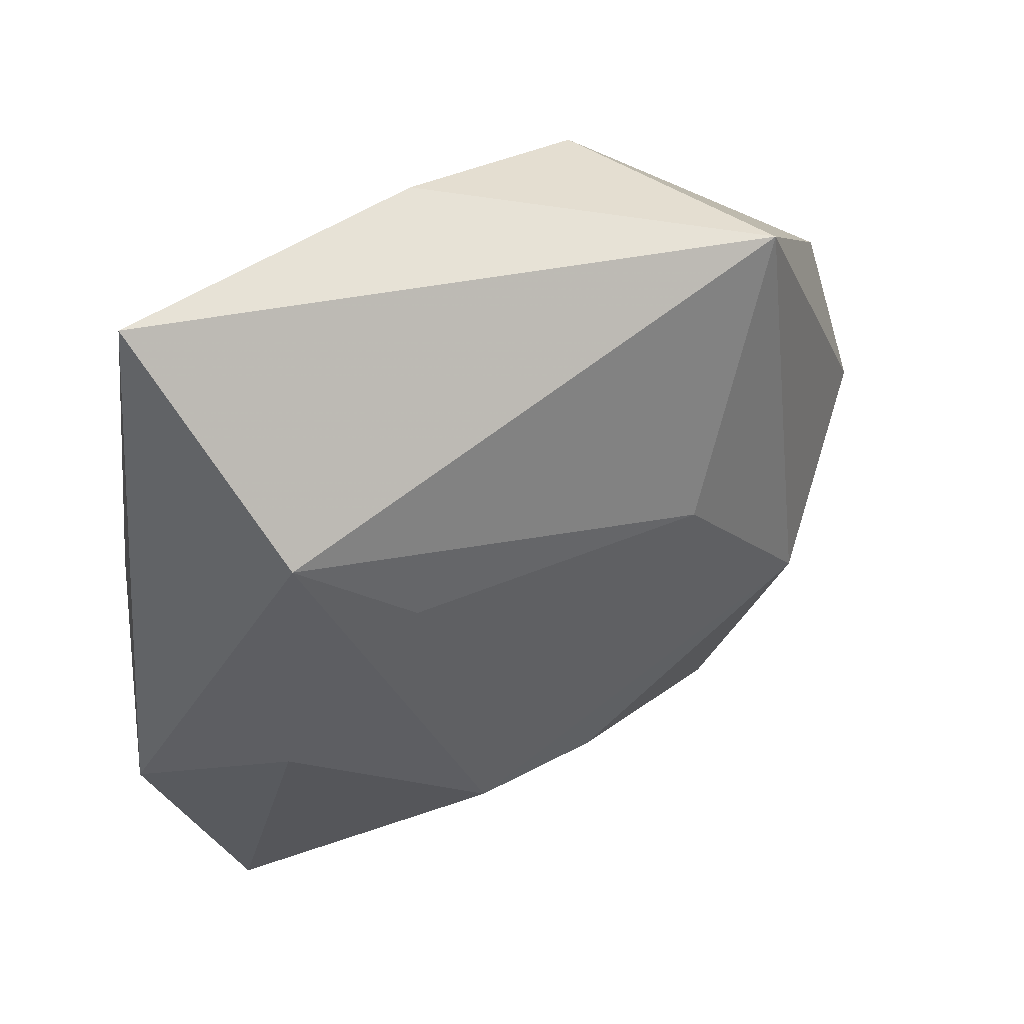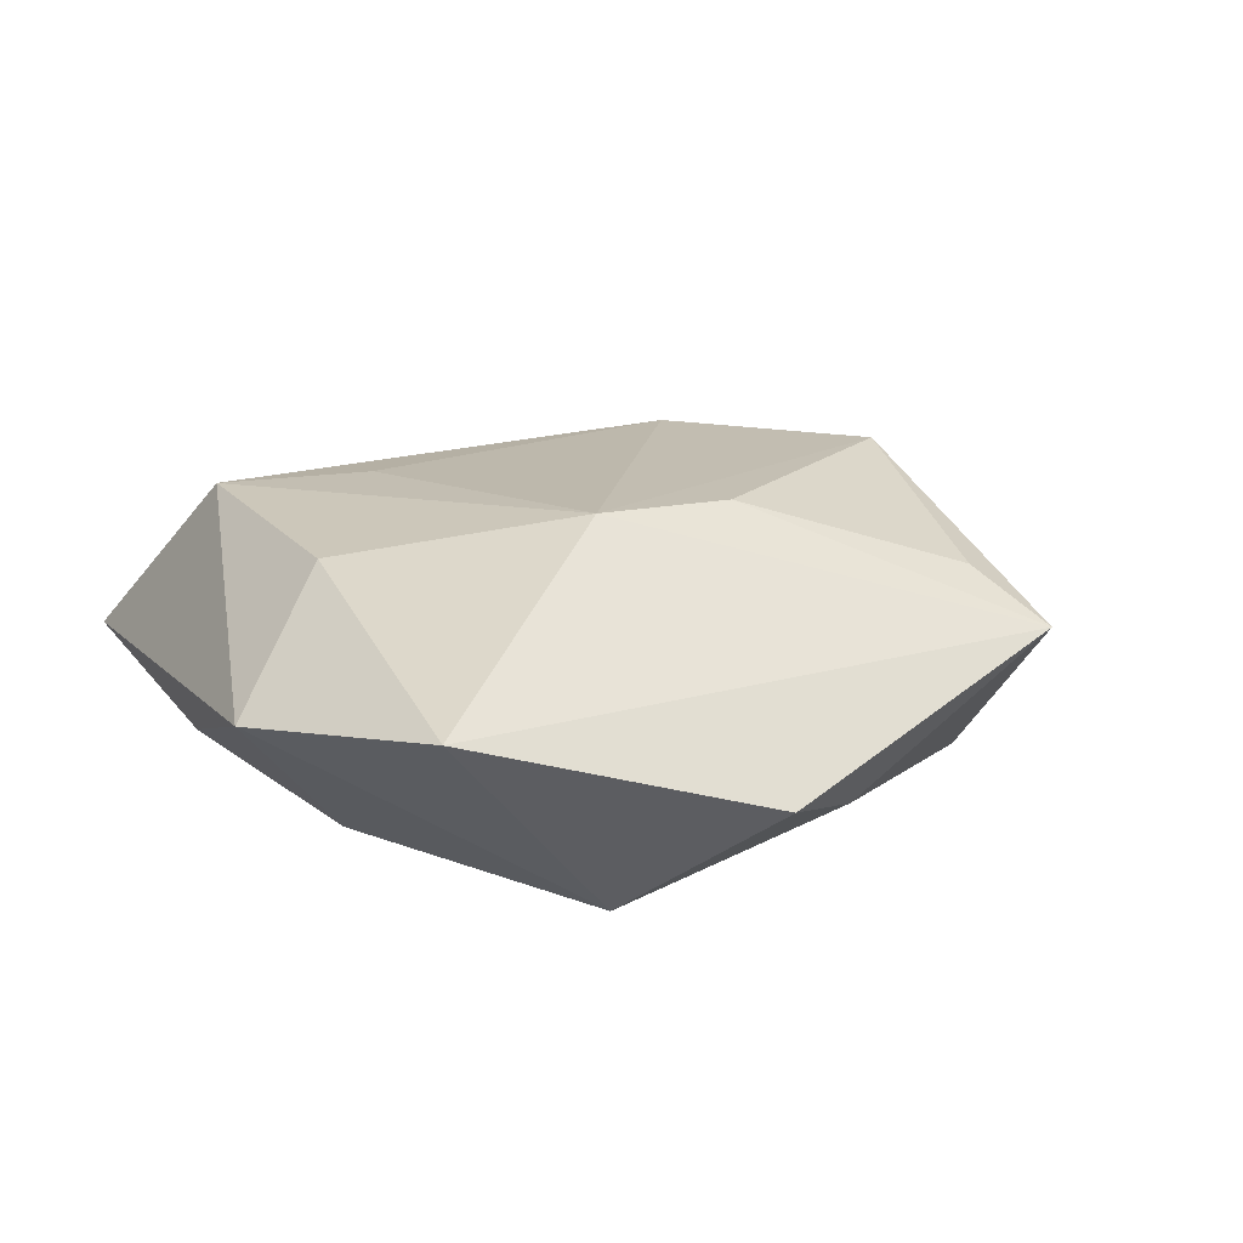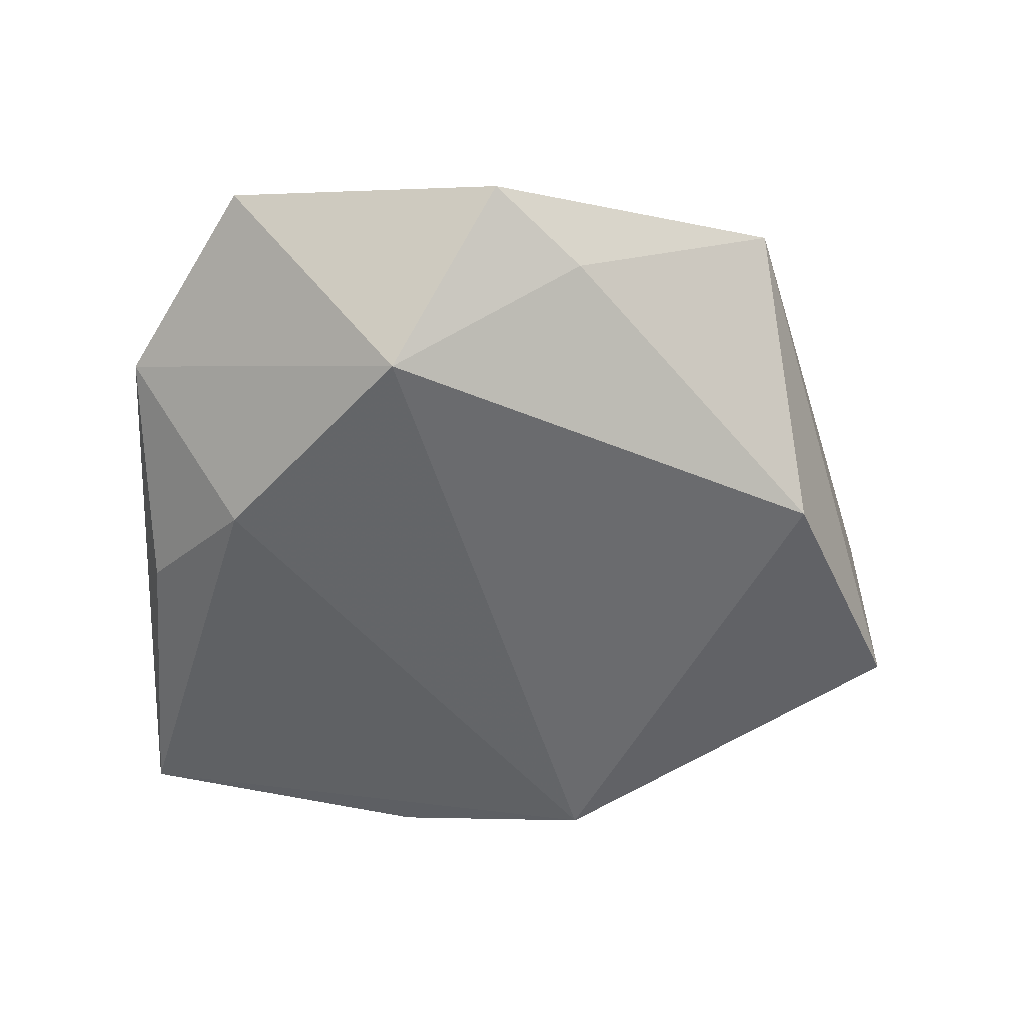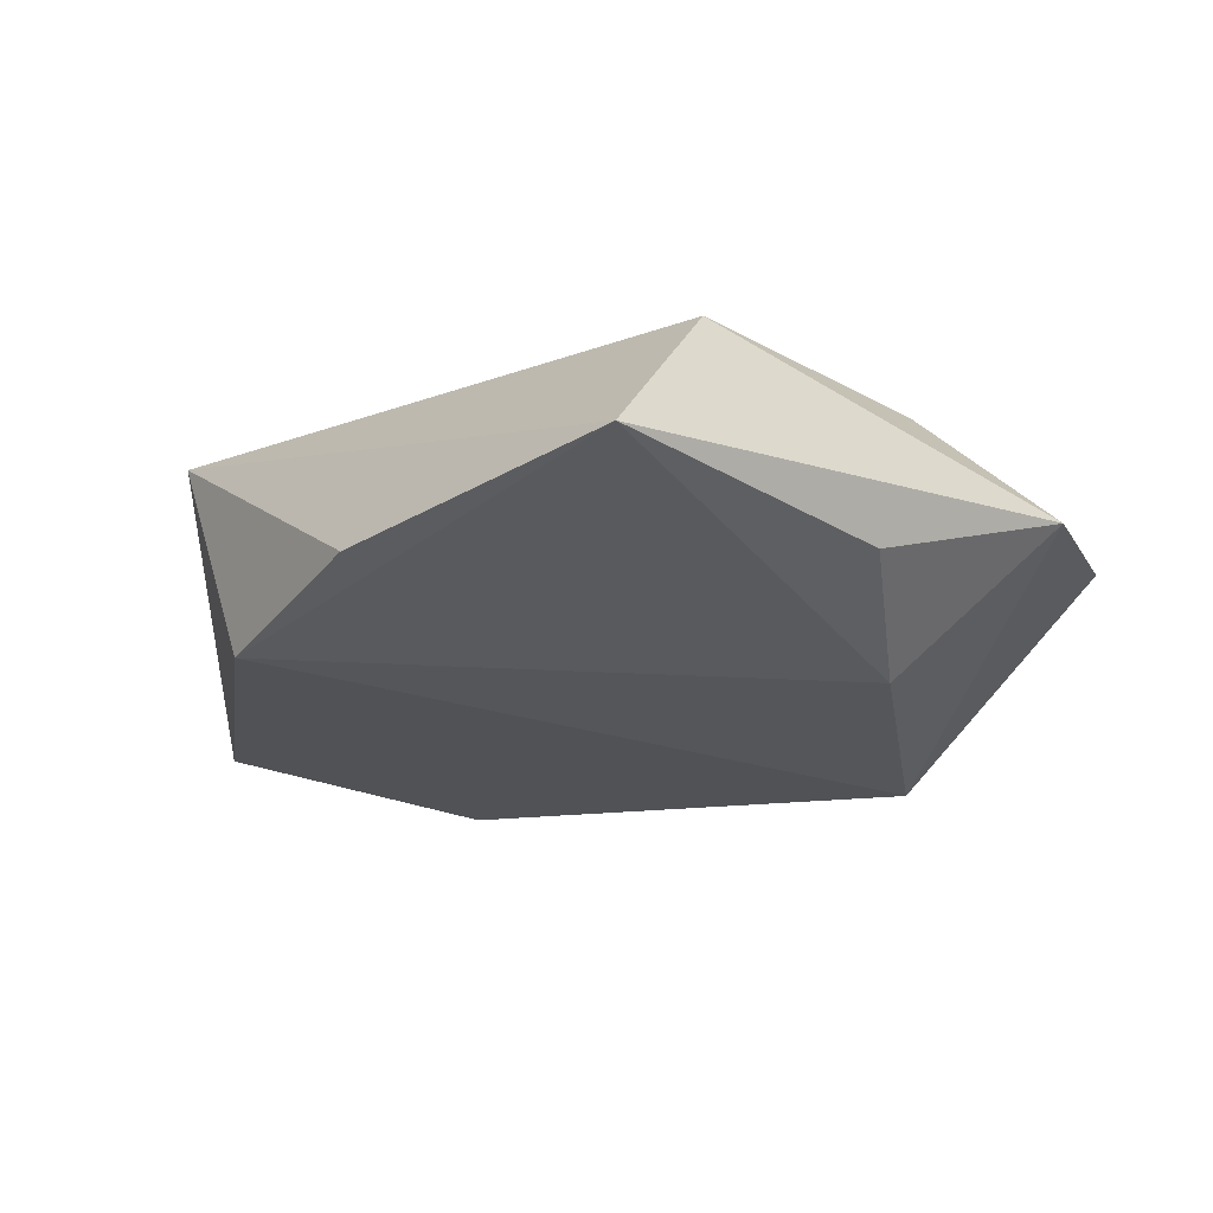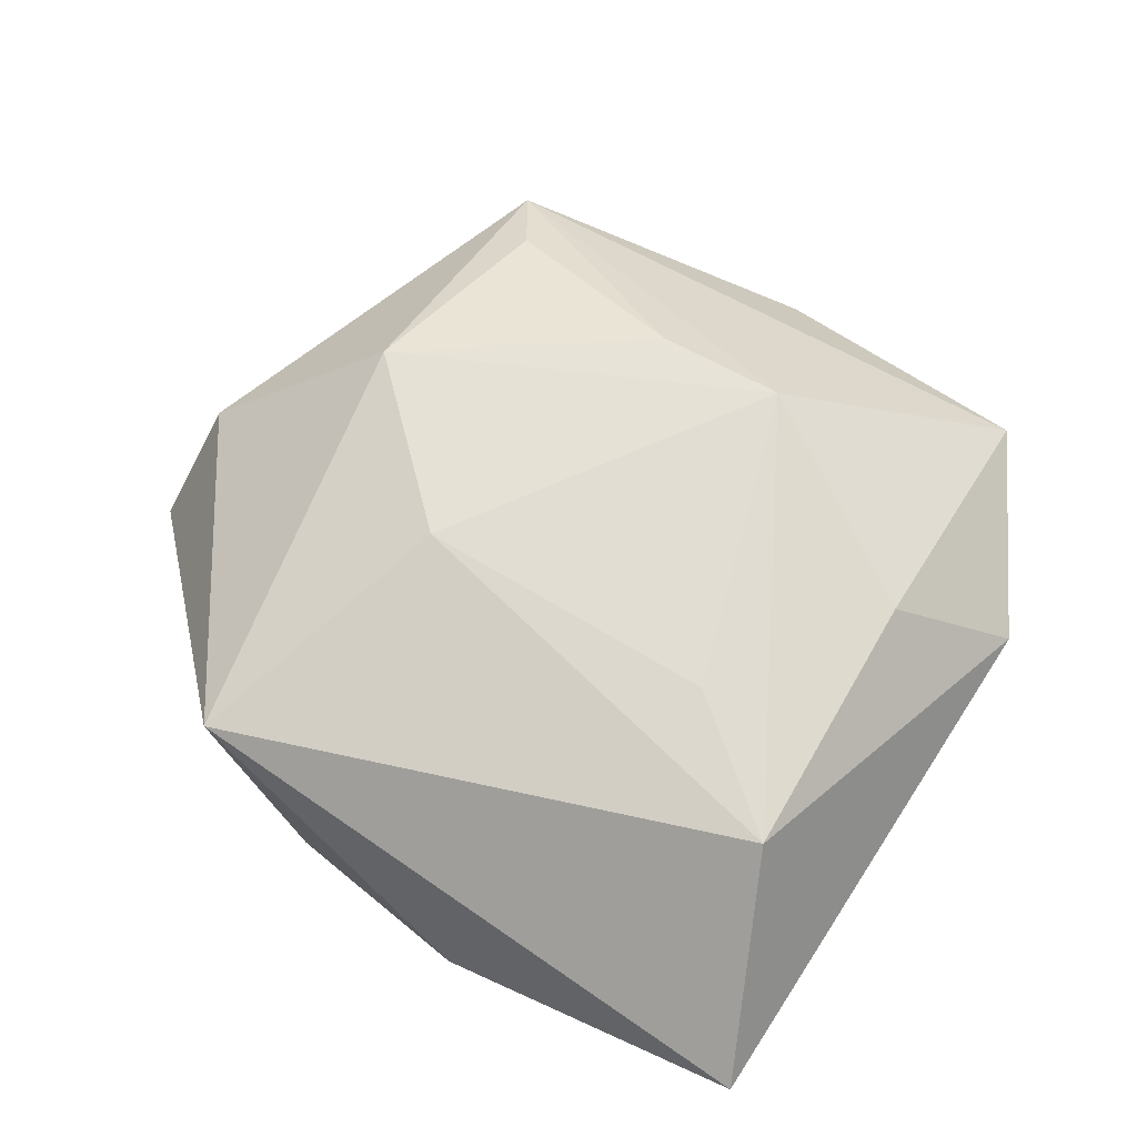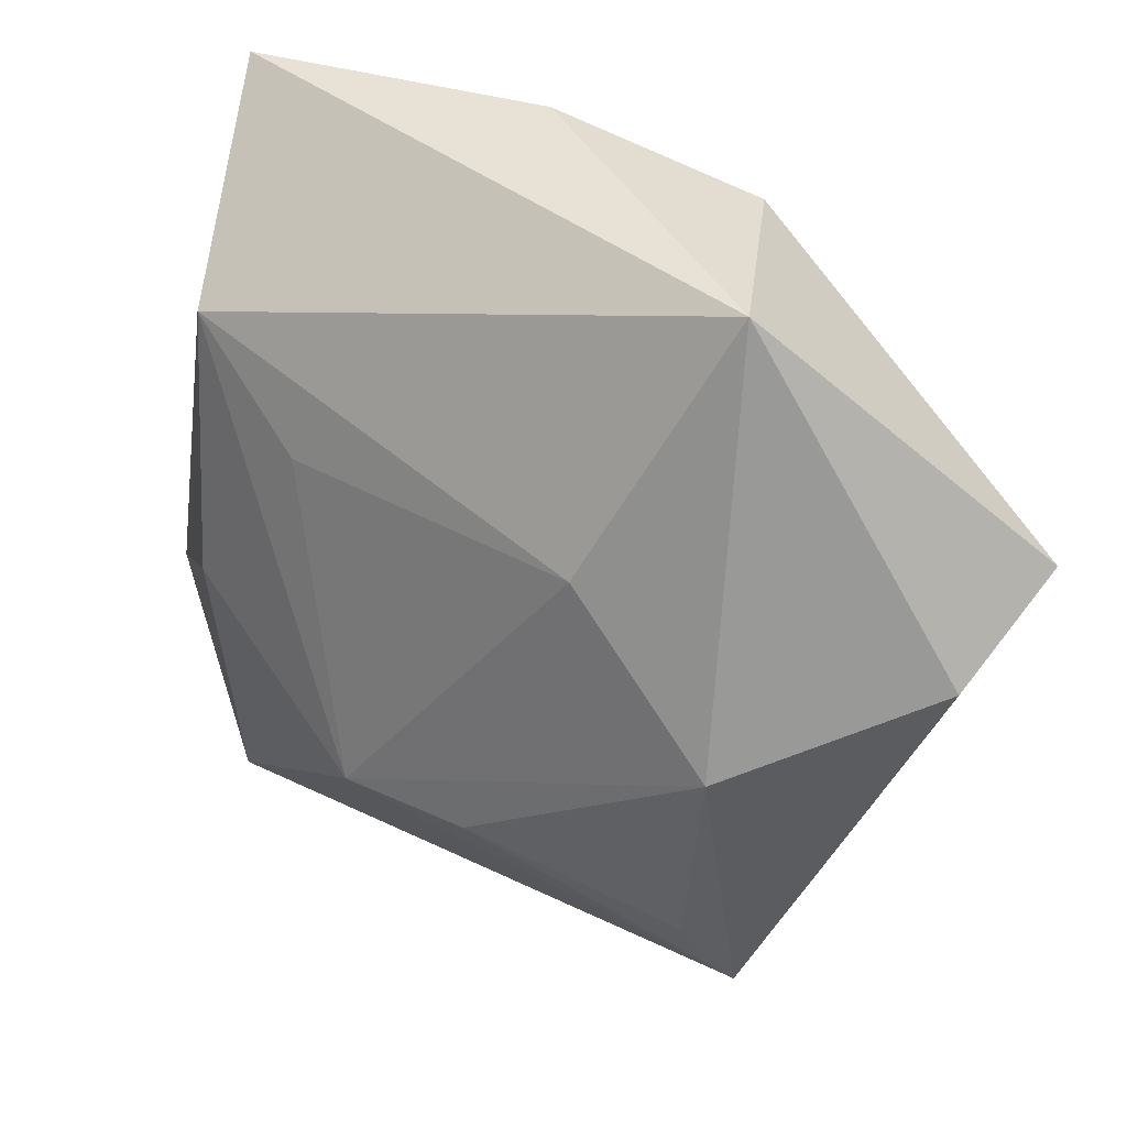
<metadata>
{"format":"obj","ext":"obj","renderer":"f3d","projection":"perspective","resolution":1024,"background":"white","views":[{"elev":49.3,"azim":-32.7,"up":"+Y"},{"elev":16.6,"azim":-31.2,"up":"+Z"},{"elev":-57.3,"azim":-9.7,"up":"+Z"},{"elev":-19.9,"azim":-139.5,"up":"+Z"},{"elev":64.5,"azim":-155.1,"up":"+Z"},{"elev":30.0,"azim":30.3,"up":"+Y"}]}
</metadata>
<code>
v 0.02634 -0.007854 0.01651
v -0.01212 -0.02031 0.01661
v 0.01269 0.008874 0.01669
v -0.02916 0.02314 0.01249
v 0.04729 0.007507 -0.009473
v -0.01782 0.01182 0.01456
v 0.02442 -0.03773 0.005222
v -0.04285 -0.01238 0.000432
v -0.006696 -0.04308 -0.004451
v -0.03417 -0.03367 0.003566
v 0.01614 0.03489 -0.01176
v -0.03488 0.04158 -0.005333
v 0.04364 -0.0005357 0.002539
v -0.01481 -0.02702 -0.01721
v -0.003772 0.04094 -0.008193
v 0.001013 -0.02145 0.01642
v 0.00333 -0.03696 -0.007528
v 0.03235 -0.01461 -0.01404
v 0.02544 0.03404 0.009554
v 0.02089 -0.03019 0.009786
v -0.02915 -0.003476 -0.01426
v -0.03149 -0.005159 0.0118
v -0.03757 0.009936 -0.00732
f 18 5 7
f 7 5 13
f 5 19 13
f 12 19 15
f 7 10 9
f 9 10 14
f 14 10 8
f 2 10 7
f 5 18 11
f 11 18 14
f 11 19 5
f 11 15 19
f 12 15 11
f 14 18 17
f 17 9 14
f 17 18 7
f 7 9 17
f 14 8 21
f 12 11 21
f 21 11 14
f 7 13 1
f 1 13 19
f 22 8 10
f 10 2 22
f 23 8 12
f 12 21 23
f 23 21 8
f 16 2 7
f 16 1 2
f 3 1 19
f 2 1 3
f 12 8 4
f 8 22 4
f 4 19 12
f 4 3 19
f 4 22 2
f 7 1 20
f 20 16 7
f 1 16 20
f 2 3 6
f 6 4 2
f 3 4 6

</code>
